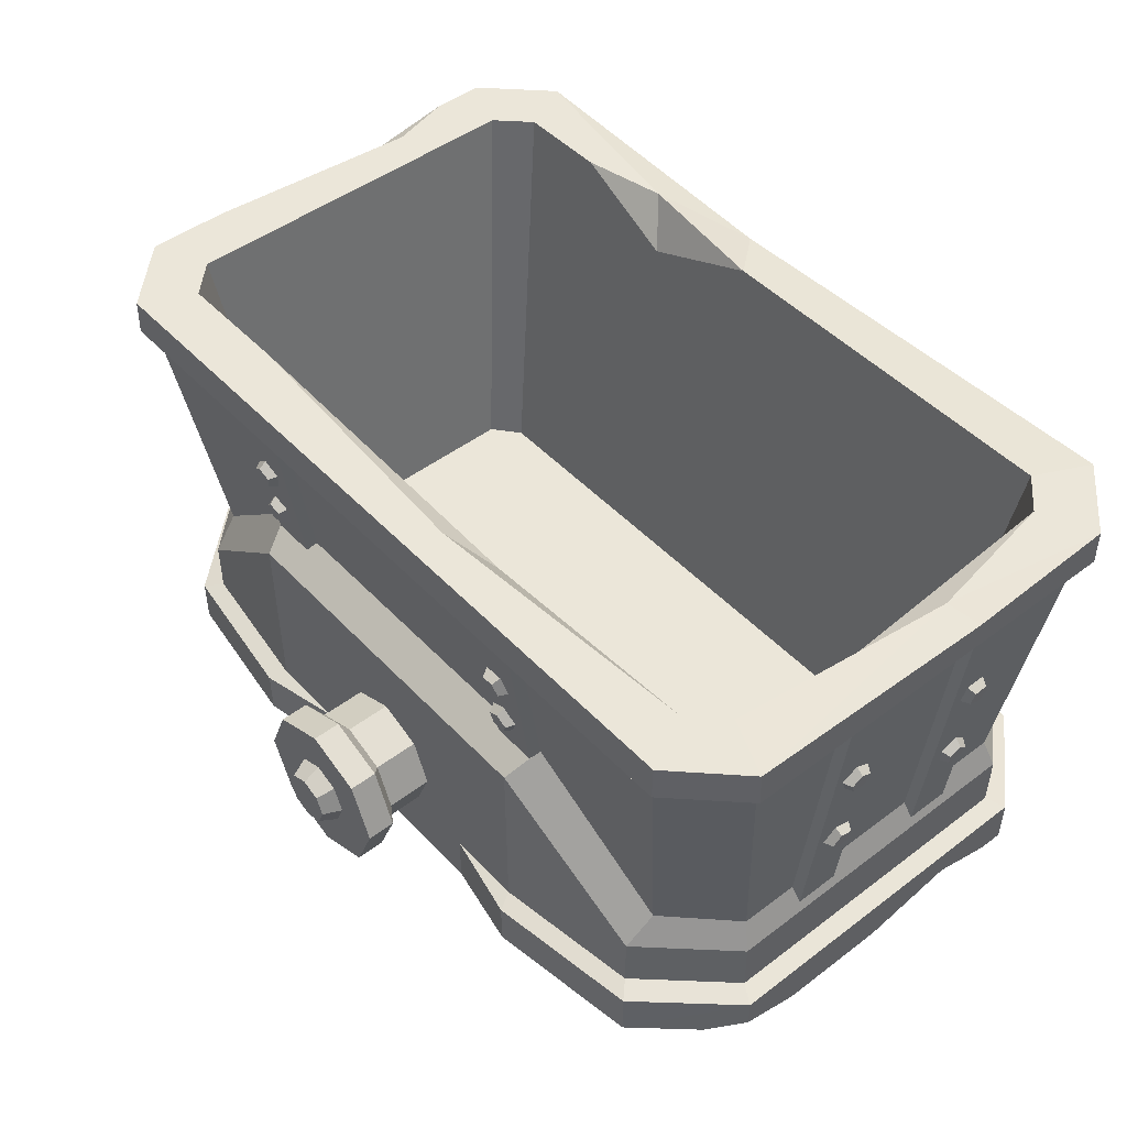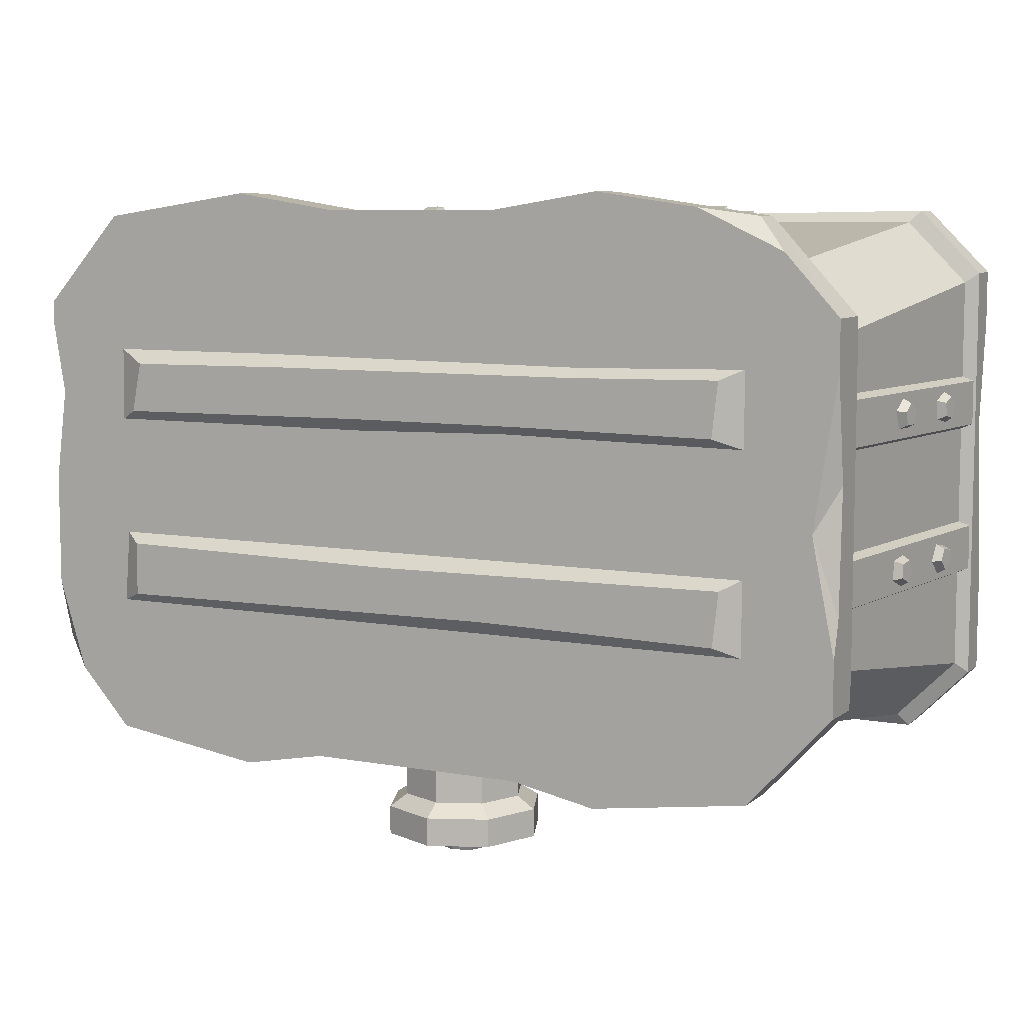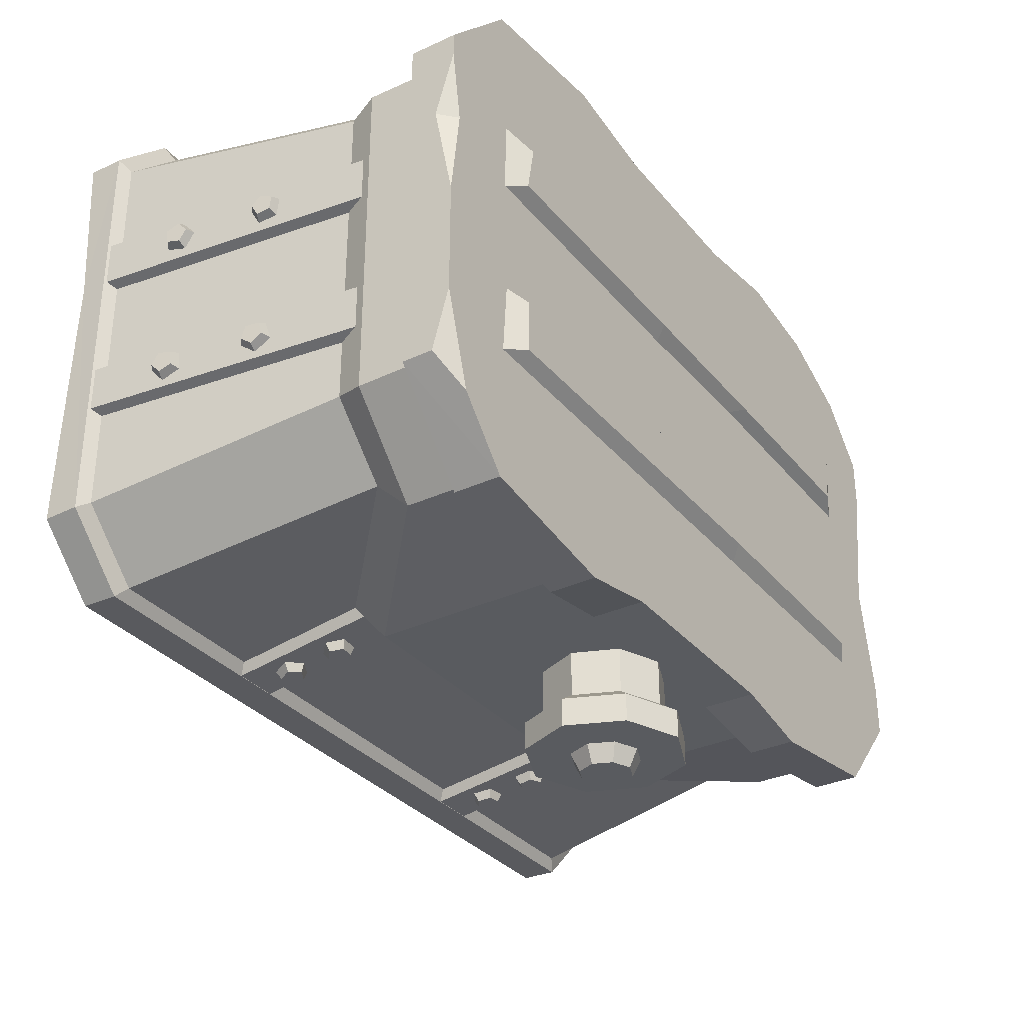
<metadata>
{"format":"obj","ext":"obj","renderer":"f3d","projection":"perspective","resolution":1024,"background":"white","views":[{"elev":47.2,"azim":-130.5,"up":"+Y"},{"elev":7.7,"azim":27.1,"up":"+Z"},{"elev":-32.4,"azim":-57.2,"up":"+Z"}]}
</metadata>
<code>
v -50.45 64.94 176.8
v -56.1 66.82 177
v -59.65 62.03 176.3
v -56.1 57.24 175.6
v -50.45 59.09 176
v -51.75 63.73 179.3
v -55.78 65.03 179.5
v -58.28 61.64 178.9
v -55.78 58.25 178.5
v -51.75 59.54 178.7
v -49.86 81.16 179.1
v -54.89 84.32 179.5
v -59.5 80.52 178.9
v -57.21 75.02 178.1
v -51.28 75.48 178.3
v -51.33 80.28 181.6
v -54.92 82.5 181.9
v -58.17 79.8 181.5
v -56.57 75.91 180.9
v -52.34 76.21 181
v 133.3 38.87 114.2
v 133.5 40.74 119.9
v 132.7 35.96 123.4
v 132.1 31.17 119.9
v 132.4 33.02 114.2
v 135.8 37.66 115.5
v 135.9 38.96 119.6
v 135.4 35.57 122.1
v 134.9 32.17 119.6
v 135.1 33.47 115.5
v 137 70.83 67.86
v 136.8 70.19 73.77
v 135.9 64.38 74.97
v 135.5 61.5 69.72
v 136.2 65.52 65.38
v 139.4 69.16 68.69
v 139.3 68.67 72.9
v 138.7 64.56 73.72
v 138.4 62.51 70.02
v 138.8 65.35 66.91
v -137 70.83 120.7
v -136.8 70.19 114.8
v -135.9 64.38 113.6
v -135.5 61.5 118.9
v -136.2 65.52 123.2
v -139.4 69.16 119.9
v -139.3 68.67 115.7
v -138.7 64.56 114.9
v -138.4 62.51 118.6
v -138.8 65.35 121.7
v 59.24 78.49 178.8
v 56.58 83.76 179.5
v 50.65 82.87 179.3
v 49.73 76.99 178.5
v 55.06 74.35 178.2
v 57.73 78.43 181.4
v 55.81 82.17 181.9
v 51.62 81.52 181.8
v 50.95 77.37 181.2
v 54.73 75.47 181
v 57.99 65.39 176.8
v 52.17 66.62 177
v 49.18 61.48 176.2
v 53.25 57.1 175.6
v 58.65 59.57 176
v 56.79 64.04 179.3
v 52.64 64.88 179.4
v 50.55 61.24 178.8
v 53.41 58.14 178.4
v 57.27 59.87 178.7
v -133.5 40.91 118.9
v -133 38.08 113.7
v -132.1 32.26 114.8
v -132.1 31.59 120.8
v -132.9 36.94 123.2
v -135.9 39.03 118.6
v -135.6 36.98 114.9
v -134.9 32.87 115.7
v -134.9 32.38 119.9
v -135.5 36.18 121.7
v 136.6 68.47 113.7
v 137 71.5 118.8
v 136.3 67.59 123.3
v 135.6 62.15 120.9
v 135.7 62.75 115
v 139.1 67.56 115.2
v 139.4 69.69 118.8
v 138.9 66.91 122
v 138.4 63.06 120.3
v 138.5 63.46 116.1
v 133.5 40.91 69.74
v 133 38.08 74.95
v 132.1 32.26 73.8
v 132.1 31.59 67.83
v 132.9 36.94 65.39
v 135.9 39.03 70
v 135.6 36.98 73.7
v 134.9 32.87 72.87
v 134.9 32.38 68.65
v 135.5 36.18 66.89
v -136.6 68.47 74.9
v -137 71.5 69.8
v -136.3 67.59 65.28
v -135.6 62.15 67.71
v -135.7 62.75 73.62
v -139.1 67.56 73.45
v -139.4 69.69 69.8
v -138.9 66.91 66.62
v -138.4 63.06 68.32
v -138.5 63.46 72.54
v -56.73 83.64 9.081
v -50.82 83 9.242
v -49.62 77.18 10.14
v -54.87 74.3 10.52
v -59.21 78.32 9.863
v -55.9 81.96 6.685
v -51.69 81.47 6.783
v -50.87 77.36 7.404
v -54.57 75.31 7.689
v -57.68 78.16 7.244
v 50.45 64.94 11.77
v 56.1 66.82 11.56
v 59.65 62.03 12.31
v 56.1 57.24 12.97
v 50.45 59.09 12.63
v 51.75 63.73 9.305
v 55.78 65.03 9.14
v 58.28 61.64 9.655
v 55.78 58.25 10.14
v 51.75 59.54 9.921
v -133.3 38.87 74.36
v -133.5 40.74 68.71
v -132.7 35.96 65.16
v -132.1 31.17 68.71
v -132.4 33.02 74.36
v -135.8 37.66 73.06
v -135.9 38.96 69.03
v -135.4 35.57 66.54
v -134.9 32.17 69.03
v -135.1 33.47 73.06
v -54.86 66.99 11.53
v -49.64 64.16 12.01
v -50.79 58.33 12.91
v -56.76 57.66 12.97
v -59.2 63.01 12.11
v -54.59 65.1 9.164
v -50.9 63.05 9.491
v -51.72 58.94 10.11
v -55.94 58.45 10.17
v -57.71 62.25 9.582
v 49.91 81.27 9.486
v 55.02 84.31 9.108
v 59.53 80.4 9.727
v 57.11 74.95 10.48
v 51.19 75.56 10.33
v 51.36 80.36 6.978
v 55.01 82.49 6.691
v 58.19 79.71 7.116
v 56.49 75.86 7.666
v 52.28 76.27 7.58
v -108.8 -33.46 52.98
v 107.9 -33.46 52.95
v -101.3 -37.26 55.96
v 100.4 -37.26 56.01
v -101.3 -37.26 72.64
v 102.3 -37.26 72.59
v -107 -33.46 75.62
v 107.9 -33.46 75.66
v 27.07 -33.46 52.95
v 24.31 -37.26 57.26
v -9.187 -37.26 71.34
v -16.88 -33.46 75.66
v -107.9 -33.46 112.9
v 107.9 -33.46 112.9
v -101.3 -37.26 116
v 99.46 -37.26 116
v -98.33 -37.26 131.3
v 101.3 -37.26 132.6
v -107.6 -33.46 135.7
v 107.9 -33.46 135.7
v 30.97 -33.46 114
v 36.2 -37.26 116.7
v 54.81 -37.26 131.9
v 56.3 -33.46 134.6
v -18.16 -33.46 112.9
v -19.72 -37.26 116.8
v -46.11 -37.26 131.8
v -52.71 -33.46 135.7
v -61.48 46.43 15.31
v -47.34 46.43 15.31
v -61.48 93.45 8.494
v -47.34 93.45 8.494
v -62.98 93.91 11.72
v -45.84 93.91 11.72
v -62.98 46.9 18.54
v -45.84 46.9 18.54
v -61.48 46.43 173.3
v -47.34 46.43 173.3
v -61.48 93.45 180.1
v -47.34 93.45 180.1
v -62.98 93.91 176.9
v -45.84 93.91 176.9
v -62.98 46.9 170.1
v -45.84 46.9 170.1
v -128.2 0.6028 63.38
v -128.2 0.6028 77.53
v -138.8 93.8 63.38
v -138.8 93.8 77.53
v -135.6 94.17 61.89
v -135.6 94.17 79.02
v -124.9 0.9731 61.89
v -124.9 0.9731 79.02
v 128.2 0.6028 111.1
v 128.2 0.6028 125.2
v 138.8 93.8 111.1
v 138.8 93.8 125.2
v 135.6 94.17 109.6
v 135.6 94.17 126.7
v 124.9 0.9731 109.6
v 124.9 0.9731 126.7
v 128.2 0.6028 63.38
v 128.2 0.6028 77.53
v 138.8 93.8 63.38
v 138.8 93.8 77.53
v 135.6 94.17 61.89
v 135.6 94.17 79.02
v 124.9 0.9731 61.89
v 124.9 0.9731 79.02
v -128.2 0.6028 111.1
v -128.2 0.6028 125.2
v -138.8 93.8 111.1
v -138.8 93.8 125.2
v -135.6 94.17 109.6
v -135.6 94.17 126.7
v -124.9 0.9731 109.6
v -124.9 0.9731 126.7
v 61.48 46.43 15.31
v 47.34 46.43 15.31
v 61.48 93.45 8.494
v 47.34 93.45 8.494
v 62.98 93.91 11.72
v 45.84 93.91 11.72
v 62.98 46.9 18.54
v 45.84 46.9 18.54
v 61.48 46.43 173.3
v 47.34 46.43 173.3
v 61.48 93.45 180.1
v 47.34 93.45 180.1
v 62.98 93.91 176.9
v 45.84 93.91 176.9
v 62.98 46.9 170.1
v 45.84 46.9 170.1
v -135.6 -33.46 150.6
v -110 -33.46 178.5
v -139.3 104.7 160.3
v -119.8 104.7 180
v 135.6 -33.46 150.6
v 139.3 104.7 160.3
v 119.8 104.7 180
v -139.3 104.7 28.28
v -119.8 104.7 8.637
v -110 -33.46 10.13
v 119.8 104.7 8.637
v 139.3 104.7 28.28
v 135.6 -33.46 38.05
v 110 -33.46 10.13
v -111.3 104.7 162.7
v -121.3 104.7 152.6
v 111.3 104.7 162.7
v 121.3 104.7 152.6
v 121.3 104.7 36.01
v 111.3 104.7 25.95
v -111.3 104.7 25.95
v -121.3 104.7 36.01
v -97.58 -18.98 143.4
v -106.4 -18.98 136.1
v 97.58 -18.98 143.4
v 106.4 -18.98 136.1
v 106.4 -18.98 52.47
v 97.58 -18.98 45.25
v -97.58 -18.98 45.25
v -106.4 -18.98 52.47
v -126.1 9.642 145.5
v -106.9 9.642 164.7
v 106.9 9.642 164.7
v 126.1 9.642 145.5
v 126.1 9.642 43.15
v 106.9 9.642 23.88
v -106.9 9.642 23.88
v -126.1 9.642 43.15
v -129.6 0.2157 147.7
v -105.2 0.2157 173.6
v 105.2 0.2157 173.6
v 129.6 0.2157 147.7
v 129.6 0.2157 40.92
v 105.2 0.2157 15.04
v -105.2 0.2157 15.04
v -129.6 0.2157 40.92
v -61.23 -33.46 185.5
v 61.23 -33.46 185.5
v -58.54 41.14 180.6
v 58.54 41.14 180.6
v -62.78 49.43 170.4
v 62.78 49.43 170.4
v 61.23 -33.46 3.093
v -61.23 -33.46 3.093
v 58.54 41.14 7.983
v -58.54 41.14 7.983
v 62.78 49.43 18.17
v -62.78 49.43 18.17
v -116.3 91.44 176.5
v 135.5 91.44 157.2
v -135.5 91.44 31.42
v 116.3 91.44 12.15
v -135.5 91.44 157.2
v 116.3 91.44 176.5
v 135.5 91.44 31.42
v -116.3 91.44 12.15
v -119.8 93.43 180.2
v -139.6 93.43 160.1
v -139.6 93.43 28.47
v -119.8 93.43 8.391
v 119.8 93.43 8.391
v 139.6 93.43 28.47
v 139.6 93.43 160.1
v 119.8 93.43 180.2
v -129.6 -17.05 147.4
v 105.2 -17.05 173.6
v -105.2 -17.05 15.04
v 129.6 -17.05 41.19
v -105.2 -17.05 173.6
v 129.6 -17.05 147.4
v 105.2 -17.05 15.04
v -129.6 -17.05 41.19
v 58.54 -17.05 180.3
v -58.54 -17.05 180.3
v -58.54 -17.05 8.344
v 58.54 -17.05 8.344
v -135.6 -18.76 150.7
v -110 -18.76 178.5
v -61.23 -18.76 185.6
v 61.23 -18.76 185.6
v 110 -18.76 178.5
v 135.6 -18.76 150.7
v 135.6 -18.76 37.92
v 110 -18.76 10.13
v 61.23 -18.76 3.03
v -61.23 -18.76 3.03
v -110 -18.76 10.13
v -135.6 -18.76 37.92
v 28 -33.46 180.3
v 28 -17.05 180.3
v 34.33 -17.05 8.344
v 34.33 -33.46 8.344
v -28 -17.05 180.3
v -28 -33.46 180.3
v -34.33 -33.46 8.344
v -34.33 -17.05 8.344
v -135.6 -33.46 92.37
v -135.6 -33.46 143.1
v -135.6 -27.59 122.6
v -131.9 -33.46 121
v -135.6 -33.46 57.06
v -126.7 -33.46 28.28
v -135.6 -28.32 38.01
v 135.6 -33.46 54.82
v 135.6 -33.46 135.5
v 135.6 -28.52 103.8
v 135.6 -30.17 66.19
v 128.5 -33.46 90.04
v 119 -33.46 168.7
v 110 -28.32 178.5
v 92.96 -33.46 180.9
v 82.2 104.7 162.7
v 8.66 104.7 162.7
v 55.05 104.7 168.6
v 46.3 90.41 160.4
v -120 93.76 84.14
v -127.7 101.8 110.2
v 73.65 104.7 25.95
v -34.97 97.87 27.01
v -19.04 104.7 19.69
v 139.3 104.7 143.8
v 139.3 104.7 53.79
v 133.7 104.7 123.6
v 139.4 98.53 110.3
v -139.3 101.8 111.3
v 11.48 90.6 176.5
v 11.65 94.28 178.6
v 21.69 101.4 178.4
v 49.91 41.14 180.6
v -38.94 41.14 180.6
v 31.85 36.75 180.6
v 20.92 44.61 176.4
v -13.64 -13.64 8.922
v -19.29 0 8.922
v -13.64 13.64 8.922
v 0 19.29 8.922
v 13.64 13.64 8.922
v 19.29 0 8.922
v 13.64 -13.64 8.922
v 0 -19.29 8.922
v -17.71 -17.71 -18.7
v -25.04 0 -18.7
v -17.71 17.71 -18.7
v 0 25.04 -18.7
v 17.71 17.71 -18.7
v 25.04 0 -18.7
v 17.71 -17.71 -18.7
v 0 -25.04 -18.7
v -7.723 -7.723 -18.7
v -10.92 0 -18.7
v 0 -10.92 -18.7
v 0 10.92 -18.7
v -7.723 7.723 -18.7
v 10.92 0 -18.7
v 7.723 7.723 -18.7
v 7.723 -7.723 -18.7
v -5.837 -5.837 -24.28
v -8.254 0 -24.28
v 0 0 -24.28
v 0 -8.254 -24.28
v 0 8.254 -24.28
v -5.837 5.837 -24.28
v 8.254 0 -24.28
v 5.837 5.837 -24.28
v 5.837 -5.837 -24.28
v -13.64 -13.64 -6.056
v -19.29 0 -6.056
v -13.64 13.64 -6.056
v 0 19.29 -6.056
v 13.64 13.64 -6.056
v 19.29 0 -6.056
v 13.64 -13.64 -6.056
v 0 -19.29 -6.056
v -17.71 -17.71 -9.815
v 0 -25.04 -9.815
v 17.71 -17.71 -9.815
v 25.04 0 -9.815
v 17.71 17.71 -9.815
v 0 25.04 -9.815
v -17.71 17.71 -9.815
v -25.04 0 -9.815
f 7 6 1 2
f 8 7 2 3
f 9 8 3 4
f 10 9 4 5
f 6 10 5 1
f 10 6 7 8
f 8 9 10
f 17 16 11 12
f 18 17 12 13
f 19 18 13 14
f 20 19 14 15
f 16 20 15 11
f 16 17 20
f 20 17 18 19
f 27 26 21 22
f 28 27 22 23
f 29 28 23 24
f 30 29 24 25
f 26 30 25 21
f 30 26 27 28
f 28 29 30
f 37 36 31 32
f 38 37 32 33
f 39 38 33 34
f 40 39 34 35
f 36 40 35 31
f 36 37 40
f 40 37 38 39
f 47 46 41 42
f 48 47 42 43
f 49 48 43 44
f 50 49 44 45
f 46 50 45 41
f 46 47 50
f 50 47 48 49
f 57 56 51 52
f 58 57 52 53
f 59 58 53 54
f 60 59 54 55
f 56 60 55 51
f 56 57 60
f 60 57 58 59
f 67 66 61 62
f 68 67 62 63
f 69 68 63 64
f 70 69 64 65
f 66 70 65 61
f 70 66 67 68
f 68 69 70
f 77 76 71 72
f 78 77 72 73
f 79 78 73 74
f 80 79 74 75
f 76 80 75 71
f 80 76 77 78
f 78 79 80
f 87 86 81 82
f 88 87 82 83
f 89 88 83 84
f 90 89 84 85
f 86 90 85 81
f 86 87 90
f 90 87 88 89
f 97 96 91 92
f 98 97 92 93
f 99 98 93 94
f 100 99 94 95
f 96 100 95 91
f 100 96 97 98
f 98 99 100
f 107 106 101 102
f 108 107 102 103
f 109 108 103 104
f 110 109 104 105
f 106 110 105 101
f 106 107 110
f 110 107 108 109
f 117 116 111 112
f 118 117 112 113
f 119 118 113 114
f 120 119 114 115
f 116 120 115 111
f 116 117 120
f 120 117 118 119
f 127 126 121 122
f 128 127 122 123
f 129 128 123 124
f 130 129 124 125
f 126 130 125 121
f 130 126 127 128
f 128 129 130
f 137 136 131 132
f 138 137 132 133
f 139 138 133 134
f 140 139 134 135
f 136 140 135 131
f 140 136 137 138
f 138 139 140
f 147 146 141 142
f 148 147 142 143
f 149 148 143 144
f 150 149 144 145
f 146 150 145 141
f 150 146 147 148
f 148 149 150
f 157 156 151 152
f 158 157 152 153
f 159 158 153 154
f 160 159 154 155
f 156 160 155 151
f 156 157 160
f 160 157 158 159
f 161 169 170 163
f 163 170 171 165
f 165 171 172 167
f 162 168 166 164
f 167 161 163 165
f 170 169 162 164
f 171 170 164 166
f 172 171 166 168
f 173 185 186 175
f 175 186 187 177
f 177 187 188 179
f 174 180 178 176
f 179 173 175 177
f 182 181 174 176
f 183 182 176 178
f 184 183 178 180
f 186 185 181 182
f 187 186 182 183
f 188 187 183 184
f 189 191 192 190
f 190 192 194 196
f 195 193 191 189
f 197 198 200 199
f 198 204 202 200
f 203 197 199 201
f 205 206 208 207
f 206 212 210 208
f 211 205 207 209
f 213 215 216 214
f 214 216 218 220
f 219 217 215 213
f 221 223 224 222
f 222 224 226 228
f 227 225 223 221
f 229 230 232 231
f 230 236 234 232
f 235 229 231 233
f 237 238 240 239
f 238 244 242 240
f 243 237 239 241
f 245 247 248 246
f 246 248 250 252
f 251 249 247 245
f 324 325 312 317
f 320 321 313 315
f 276 275 281 282
f 283 284 311 315
f 285 286 312 316
f 321 322 318 313
f 323 324 317 314
f 255 256 267 268
f 259 258 270 269
f 270 385 271
f 264 263 272 271
f 261 260 274 273
f 260 387 379
f 268 267 275 276
f 269 270 278 277
f 278 270 271 279
f 279 271 272 280
f 273 274 282 281
f 276 378 268
f 291 292 284 283
f 293 294 286 285
f 287 286 294 295
f 288 287 295 296
f 290 289 297 298
f 283 290 298 291
f 339 340 331 327
f 343 344 332 328
f 295 294 332 330
f 296 295 330 333
f 298 297 329 334
f 291 298 334 327
f 303 394 304
f 303 388 311
f 375 390 376
f 269 277 377 374
f 307 308 310 309
f 314 309 310 318
f 382 263 261
f 281 381 273
f 288 309 314
f 303 284 292 301
f 296 307 309 288
f 301 292 331 336
f 346 347 338 333
f 293 302 335 328
f 285 304 302 293
f 348 349 329 337
f 310 308 297 289
f 280 277 278 279
f 275 277 280 281
f 371 372 373
f 254 262 306 299
f 356 357 354 351
f 262 254 362 364
f 317 312 286 287
f 315 313 290 283
f 315 311 319 320
f 316 312 325 326
f 313 318 289 290
f 314 317 287 288
f 388 389 319 311
f 323 314 318 322
f 311 284 303
f 316 304 285
f 318 310 289
f 320 319 256 255
f 260 321 387
f 260 261 322 321
f 263 323 322 261
f 263 264 324 323
f 258 325 386 383
f 326 325 258 259
f 389 390 256 319
f 327 331 292 291
f 328 332 294 293
f 330 332 344 345
f 333 330 345 346
f 334 329 349 350
f 327 334 350 339
f 393 355 352
f 353 358 308 307
f 336 331 340 341
f 333 338 307 296
f 328 335 342 343
f 337 329 297 308
f 253 254 340 339
f 341 340 254 299
f 352 355 356 351
f 368 344 257 367
f 346 345 265 266
f 305 347 346 266
f 354 357 358 353
f 262 349 348 306
f 365 364 363
f 361 339 350 365
f 352 351 300 342
f 352 342 335
f 302 352 335
f 338 353 307
f 347 353 338
f 305 354 353 347
f 351 354 305 300
f 336 355 301
f 341 355 336
f 299 356 355 341
f 299 306 357 356
f 358 357 306 348
f 358 348 337
f 308 358 337
f 359 362 361
f 362 254 253 360
f 361 362 360
f 339 361 360 253
f 350 349 262
f 350 262 364 365
f 361 365 363 359
f 363 364 362 359
f 367 370 368
f 368 370 369
f 369 370 366
f 345 369 366 265
f 345 344 368 369
f 370 266 265 366
f 371 266 370
f 371 370 367 257
f 343 257 344
f 343 342 300 373
f 300 305 266 373
f 373 266 371
f 343 373 372
f 372 371 257 343
f 375 376 377
f 377 376 374
f 274 379 378
f 378 379 268
f 382 381 380
f 273 381 382
f 384 385 386
f 258 383 385 270
f 271 385 384 264
f 386 385 383
f 386 324 264 384
f 386 325 324
f 377 275 267 375
f 377 277 275
f 259 269 374 376
f 379 255 268
f 260 379 274
f 282 274 378
f 282 378 276
f 280 272 380 381
f 280 381 281
f 382 261 273
f 272 263 382 380
f 387 320 255
f 379 387 255
f 387 321 320
f 303 304 316 388
f 316 326 389 388
f 326 259 390 389
f 259 376 390
f 256 390 375 267
f 393 394 392
f 391 394 393
f 393 352 302 391
f 301 355 393 392
f 303 301 392 394
f 304 394 391 302
f 419 420 421 422
f 428 429 443 436
f 429 430 442 443
f 430 431 441 442
f 431 432 440 441
f 432 433 439 440
f 433 434 438 439
f 434 435 437 438
f 435 428 436 437
f 423 421 420 424
f 425 421 423 426
f 422 421 425 427
f 403 404 412 411
f 410 403 411 413
f 404 405 415 412
f 405 406 414 415
f 406 407 417 414
f 407 408 416 417
f 408 409 418 416
f 409 410 413 418
f 411 412 420 419
f 413 411 419 422
f 412 415 424 420
f 415 414 423 424
f 414 417 426 423
f 417 416 425 426
f 416 418 427 425
f 418 413 422 427
f 395 396 429 428
f 396 397 430 429
f 397 398 431 430
f 398 399 432 431
f 399 400 433 432
f 400 401 434 433
f 401 402 435 434
f 402 395 428 435
f 437 436 403 410
f 438 437 410 409
f 439 438 409 408
f 440 439 408 407
f 441 440 407 406
f 442 441 406 405
f 443 442 405 404
f 436 443 404 403

</code>
